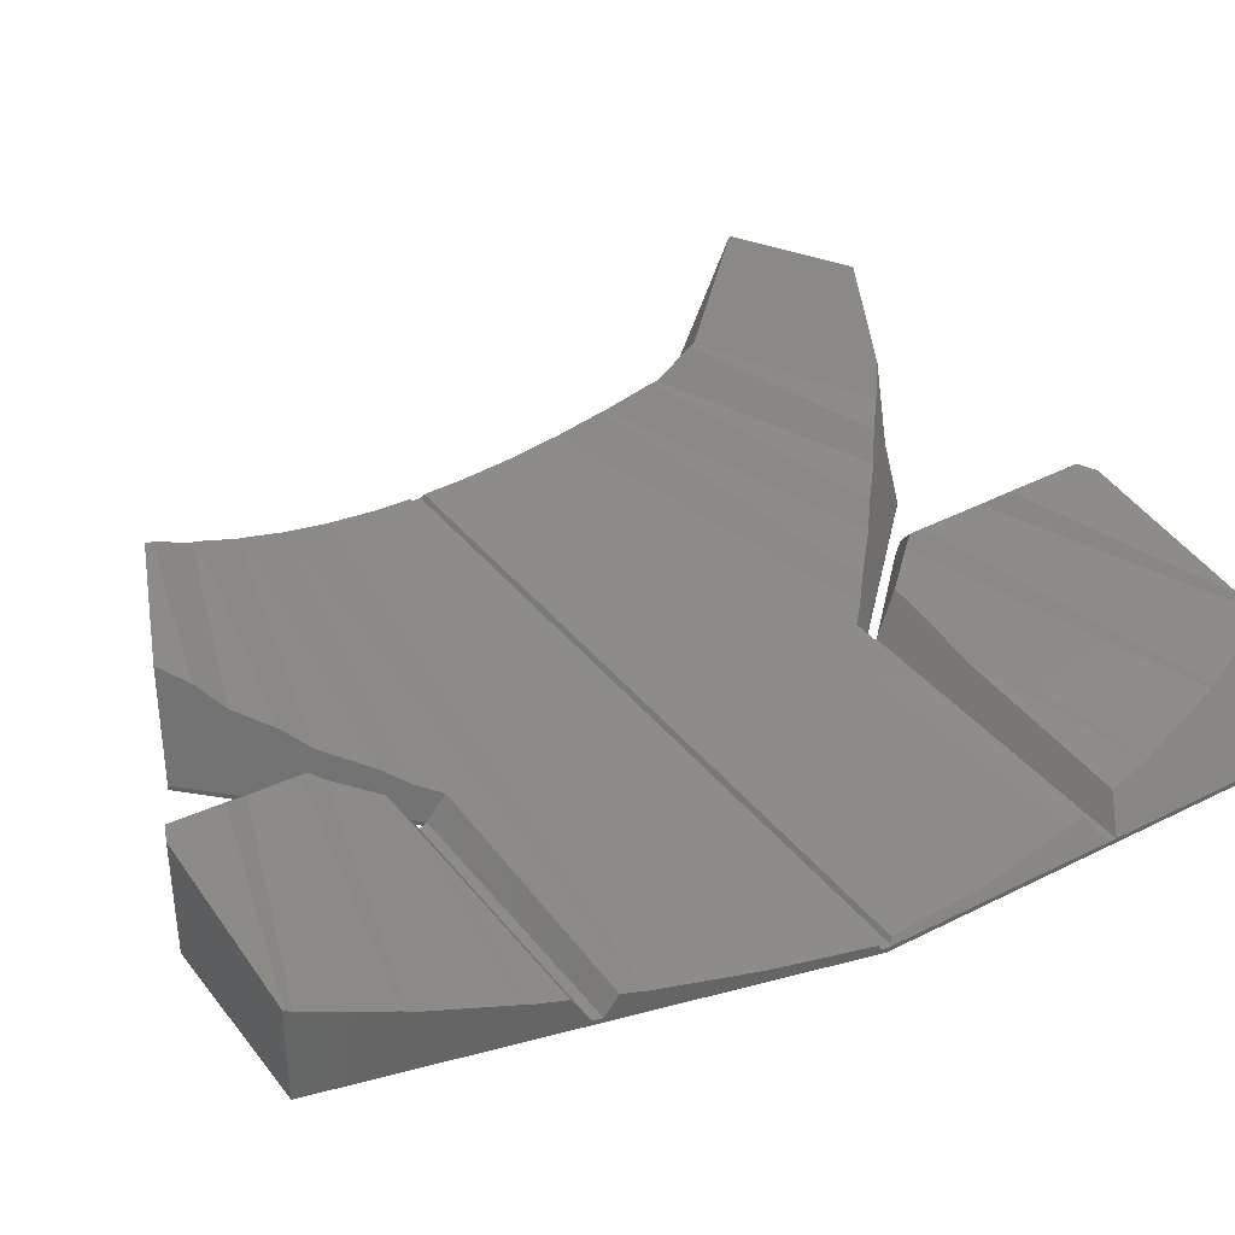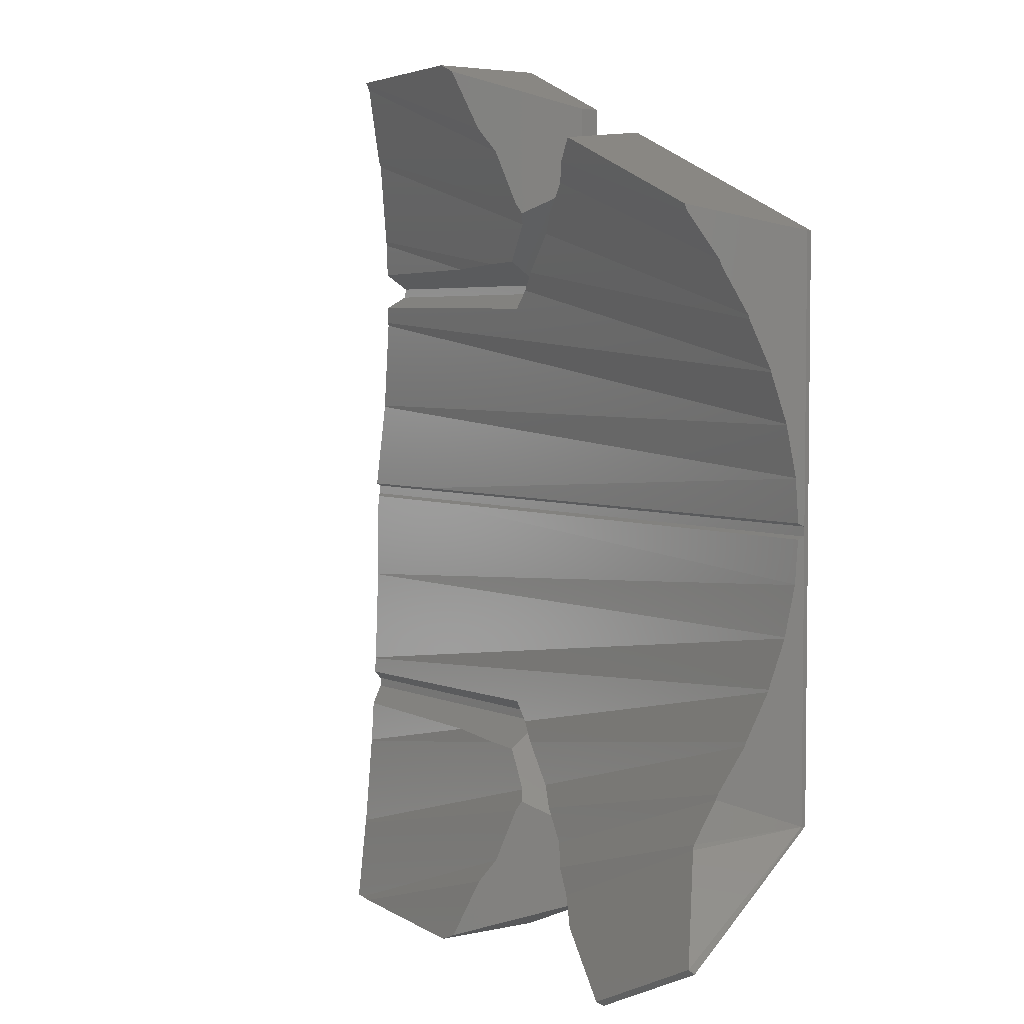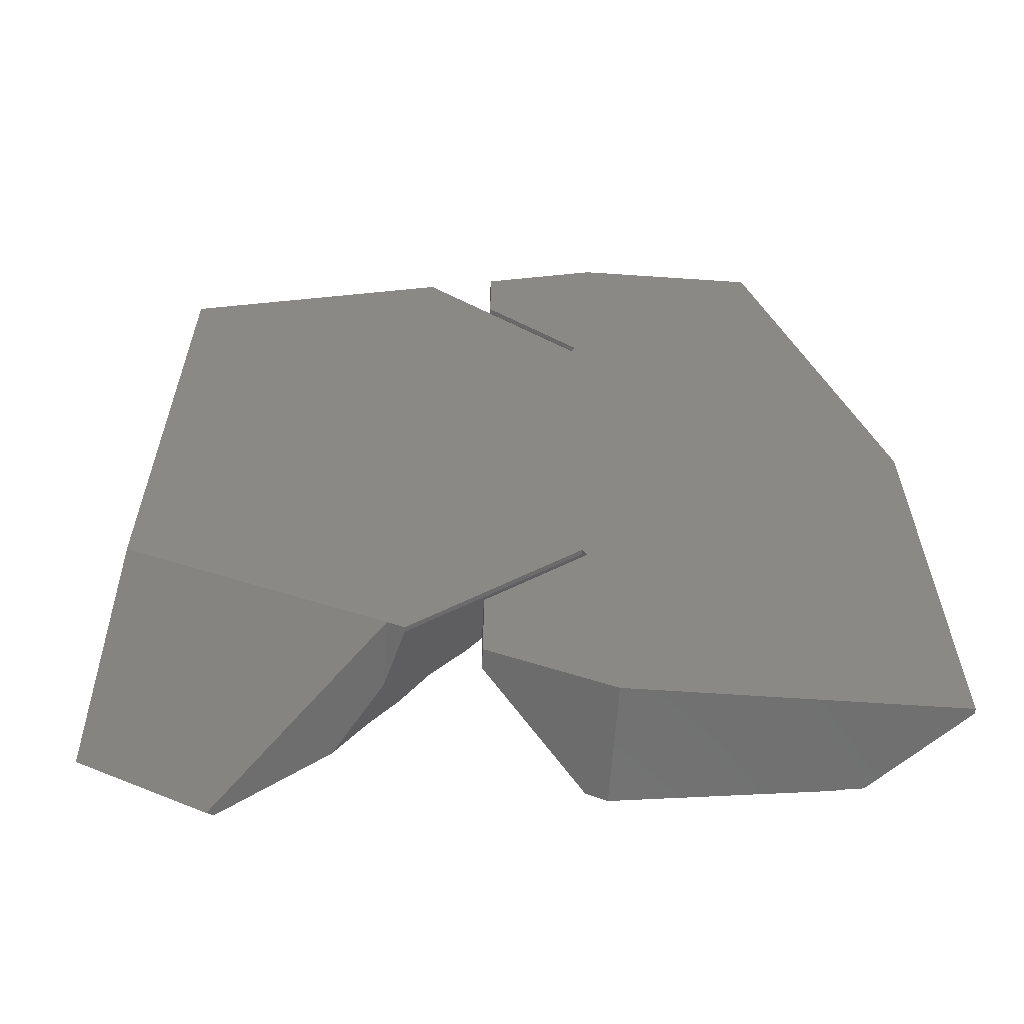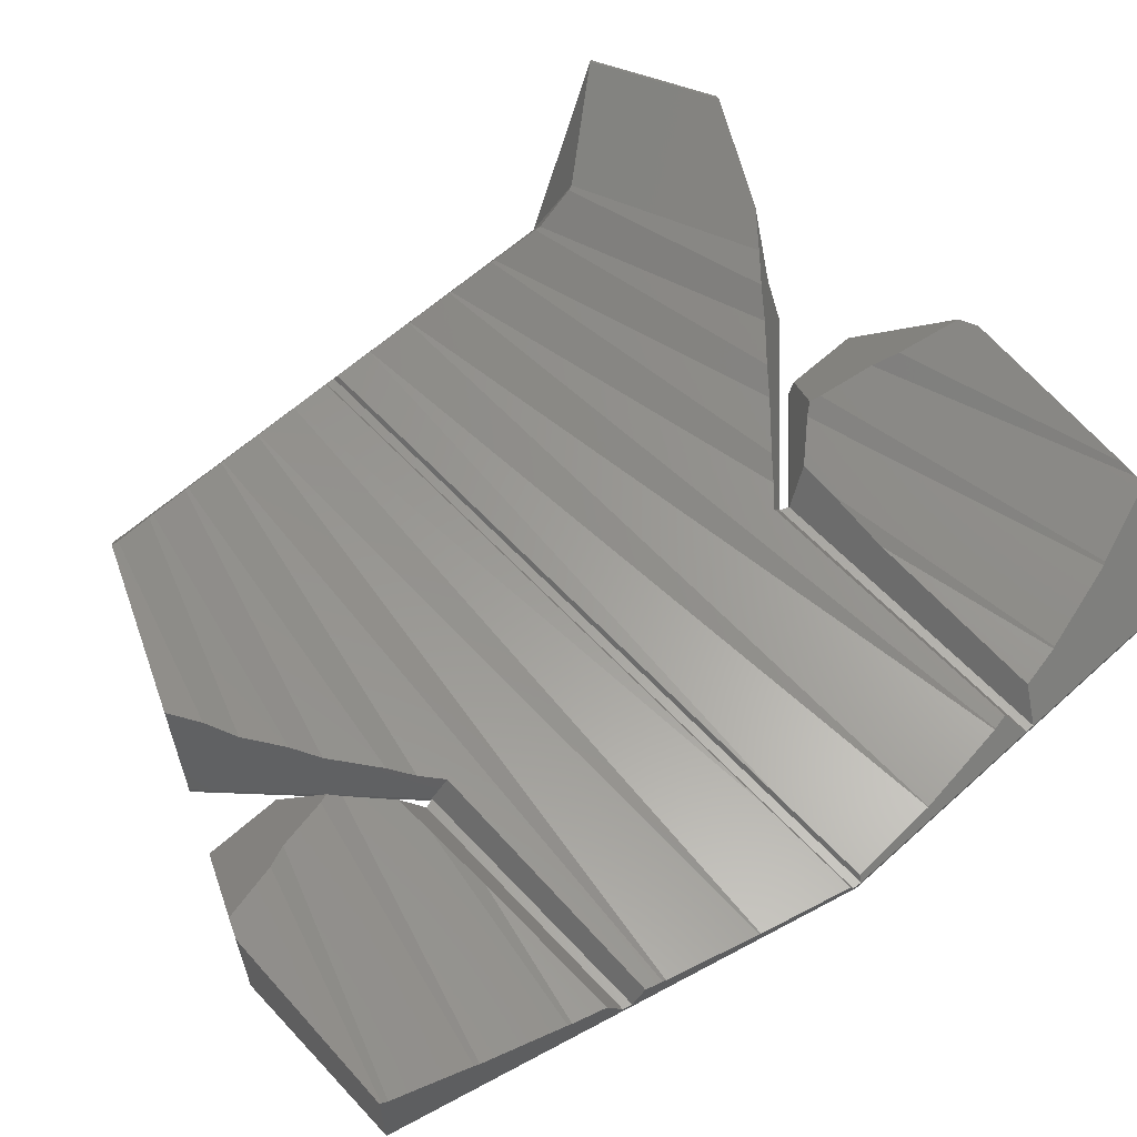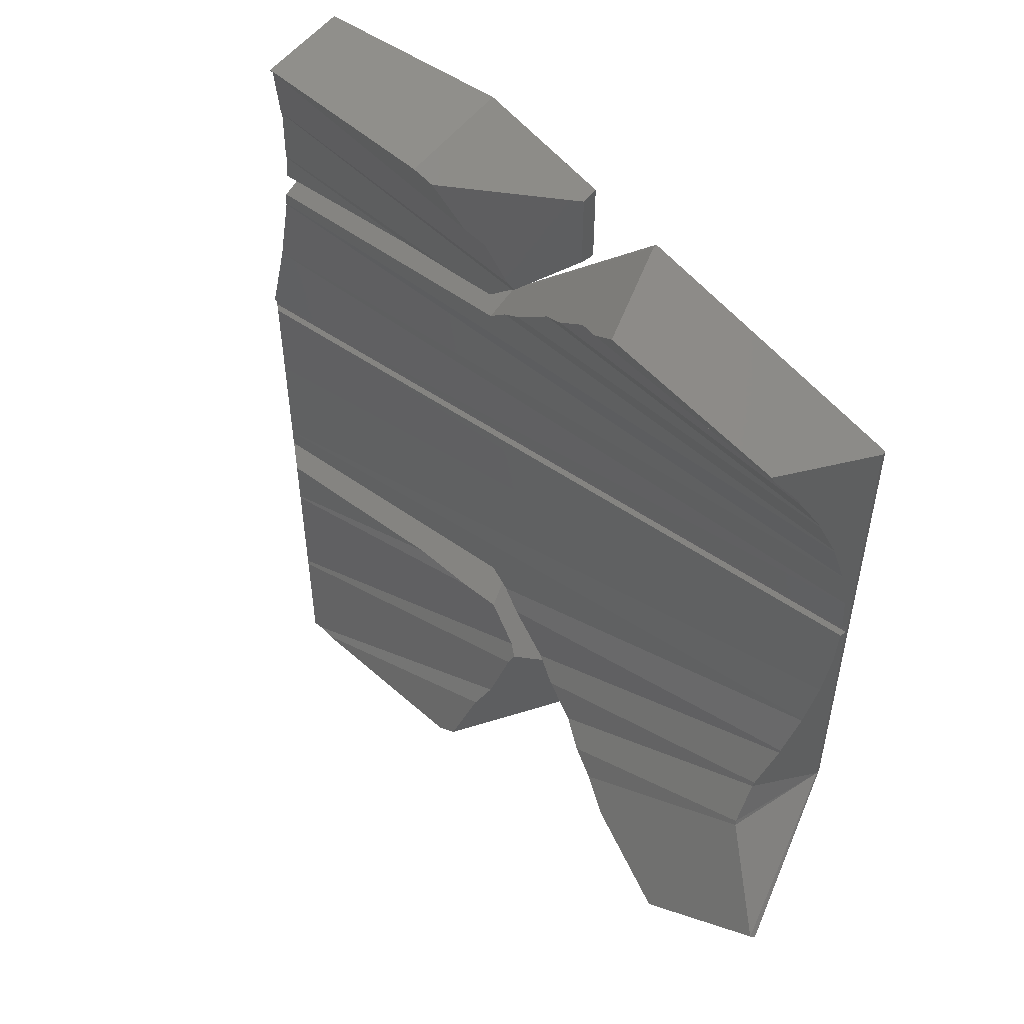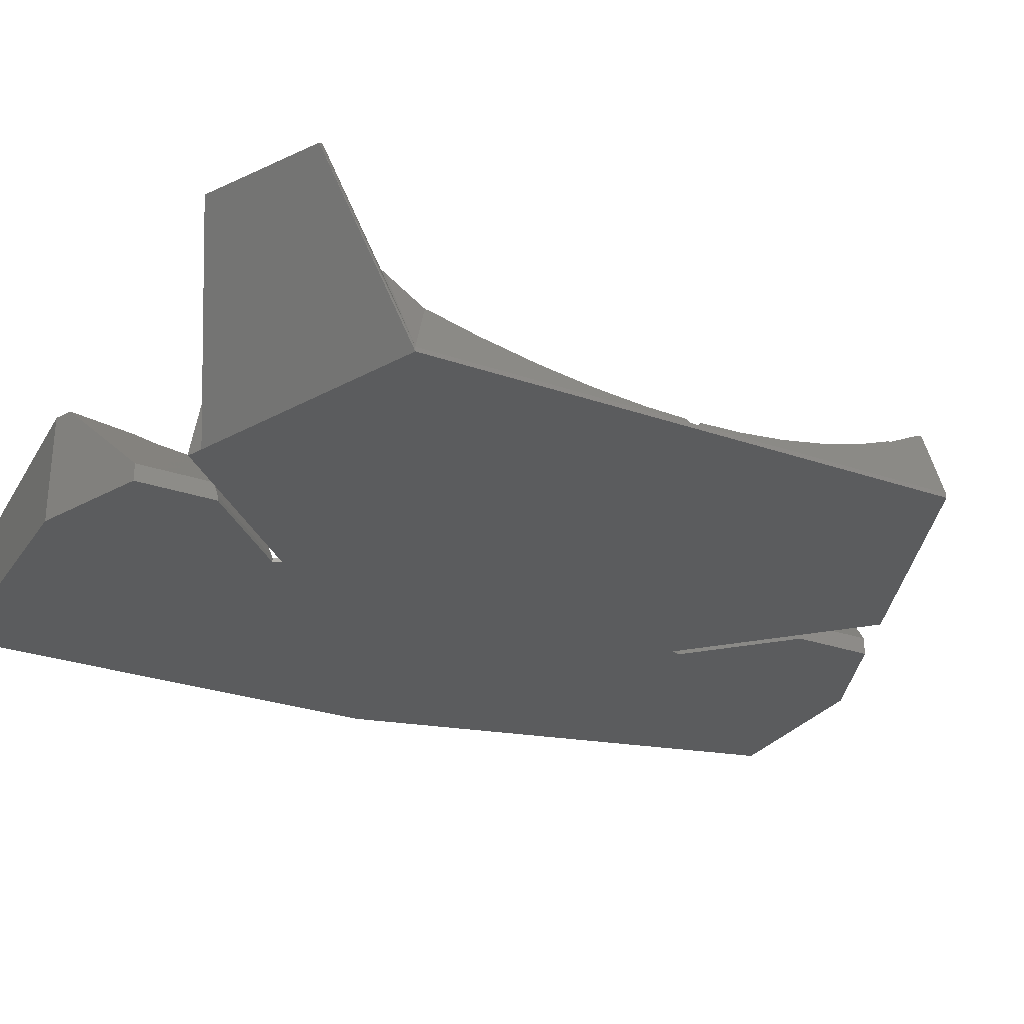
<metadata>
{"format":"stl","ext":"stl","renderer":"f3d","projection":"perspective","resolution":1024,"background":"white","views":[{"elev":36.8,"azim":-123.1,"up":"+Z"},{"elev":4.3,"azim":54.6,"up":"+Y"},{"elev":-62.0,"azim":176.0,"up":"+Y"},{"elev":61.1,"azim":-132.7,"up":"+Z"},{"elev":52.7,"azim":36.6,"up":"+Y"},{"elev":-28.4,"azim":62.4,"up":"+Z"}]}
</metadata>
<code>
# stl→obj: 142 verts, 280 faces
v 54.08 462.6 100
v 83.34 461.8 117.3
v 70.04 455.6 118
v 80 473.5 100
v 82.94 462.2 117.7
v 69.34 455.9 118.4
v 80 473.5 100.5
v 75.67 471.7 111.1
v 75.55 472.2 110.9
v 75.61 476.4 108.1
v 58.66 460.6 113.8
v 55.35 463.1 111.8
v 54.08 462.6 107
v 36.7 546.2 110.3
v 12.5 553.5 110
v 12.46 553.3 109.9
v 32.5 553.5 112.5
v 34.58 552.6 112.4
v 6.014 462.1 106.5
v 31.11 475.6 104.7
v 3.719 471.6 104.2
v 39.3 471.4 106.1
v 35.68 475.4 105
v 45 467.8 100.5
v 34.79 478 100
v 34.79 478 100.5
v 45 467.8 100
v 35.21 479 100
v 52.35 461.9 100.5
v 35.21 479 100.5
v 52.35 461.9 100
v 79.05 514.3 102.1
v 5.329 524.8 102.5
v 5.246 524.5 102.4
v 78.24 519.4 103.5
v 39.1 476.7 104.8
v 78.22 487.3 103.6
v 36.79 478.7 103.9
v 77.12 482.3 105.5
v 23.76 531 104
v 7.711 534.3 104.1
v 6.806 530.7 103.5
v 52.57 465.4 110.6
v 49.87 467.4 108.7
v 32.5 453.5 112.5
v 36.7 460.8 110.3
v 11.86 453.5 109.9
v 34.58 454.4 112.4
v 75.7 477 107.9
v 46.26 470.6 107.4
v 38.09 463.3 108.9
v 9.97 453.5 109.5
v 2.21 480.3 102.7
v 78.24 487.6 103.5
v 1.933 481.9 102.4
v 34.61 480.7 103.5
v 1.898 482.1 102.4
v 79.06 492.9 102.1
v 0.86 492.6 101.4
v 79.05 492.7 102.1
v 43.7 472.6 106
v 77.07 481.9 105.6
v 79.55 498.1 101.3
v 0.8508 492.7 101.4
v 6.205 461.8 106.7
v 39.7 469.1 107.3
v 40.2 470.2 106.8
v 12.17 504.3 101
v 2.673 514.2 101.3
v 0.201 504.3 101
v 79.55 508.9 101.3
v 79.55 508.8 101.3
v 79.06 514.1 102.1
v 2.717 514.4 101.4
v 23.76 476 104
v 2.868 476.3 103.4
v 3.628 471.8 104.1
v 8.915 453.5 109.4
v 0 478 100.5
v 0 453.5 100.5
v 0 479.5 100.5
v 0 479 100.5
v 0 503 100.5
v 0.5267 502.7 101
v 52.35 545.1 100
v 35.21 528 100.5
v 52.35 545.1 100.5
v 35.21 528 100
v 45 548.2 102
v 45 539.2 100
v 45 548.2 100
v 45 539.8 102
v 45 539.2 100.5
v 45 467.2 102
v 34.79 529 100.5
v 34.79 529 100
v 31.11 531.4 104.7
v 10.06 543.8 106.5
v 7.827 534.8 104.3
v 39.3 535.6 106.1
v 35.68 531.6 105
v 5.793 526.7 102.8
v 34.61 526.3 103.5
v 36.79 528.3 103.9
v 78.22 519.7 103.6
v 10.21 544.3 106.8
v 39.7 537.9 107.3
v 40.2 536.8 106.8
v 39.1 530.3 104.8
v 77.12 524.7 105.5
v 75.7 530 107.9
v 49.87 539.6 108.7
v 46.26 536.4 107.4
v 75.61 530.6 108.1
v 43.7 534.4 106
v 77.07 525.1 105.6
v 73.99 535.3 110.9
v 55.35 543.9 111.8
v 52.57 541.6 110.6
v 73.83 536.1 111.2
v 12.3 552.7 109.5
v 38.09 543.7 108.9
v 6.375 529 100.5
v 6.125 528 100.5
v 80 533.5 100.5
v 80 533.5 100
v 80 504.5 100.5
v 80 504 100.5
v 80 503 100.5
v 0 503.5 100.5
v 0.125 504 100.5
v 12.5 553.5 100
v 0 503.5 100
v 12.17 502.7 101
v 79.69 502.7 101
v 0 453.5 100
v 79.69 504.3 101
v 32.5 453.5 100
v 45 458.8 102
v 45 458.8 100
v 32.5 553.5 100
v 79.55 498.2 101.3
f 1 2 3
f 2 1 4
f 3 5 6
f 5 3 2
f 7 8 5
f 8 7 9
f 2 7 5
f 2 4 7
f 9 7 10
f 11 8 12
f 8 11 6
f 8 6 5
f 13 11 12
f 11 3 6
f 3 11 1
f 1 11 13
f 14 15 16
f 15 14 17
f 17 14 18
f 19 20 21
f 20 19 22
f 20 22 23
f 24 25 26
f 25 24 27
f 28 29 30
f 29 28 31
f 32 33 34
f 33 32 35
f 36 37 38
f 37 36 39
f 40 41 42
f 43 10 44
f 10 43 9
f 45 46 47
f 46 45 48
f 44 49 50
f 49 44 10
f 47 51 52
f 51 47 46
f 53 54 55
f 54 53 56
f 54 56 38
f 54 38 37
f 57 58 59
f 58 57 60
f 61 39 36
f 39 61 62
f 59 63 64
f 63 59 58
f 65 22 19
f 22 65 66
f 22 66 67
f 68 69 70
f 69 68 71
f 71 68 72
f 73 34 74
f 34 73 32
f 71 74 69
f 74 71 73
f 12 9 43
f 9 12 8
f 75 76 77
f 50 62 61
f 62 50 49
f 78 79 80
f 79 78 19
f 79 19 77
f 79 77 76
f 77 19 21
f 19 78 65
f 53 81 82
f 81 53 57
f 81 57 64
f 81 64 83
f 83 64 84
f 64 57 59
f 57 53 55
f 85 86 87
f 86 85 88
f 89 90 91
f 90 89 92
f 90 92 93
f 23 24 26
f 24 23 22
f 24 22 67
f 24 67 94
f 95 88 96
f 88 95 86
f 30 25 28
f 25 30 26
f 95 90 93
f 90 95 96
f 97 98 99
f 98 97 100
f 100 97 101
f 35 102 33
f 102 35 103
f 103 35 104
f 104 35 105
f 21 75 77
f 75 21 20
f 100 106 98
f 106 100 107
f 107 100 108
f 105 109 104
f 109 105 110
f 40 99 41
f 99 40 97
f 111 112 113
f 112 111 114
f 78 66 65
f 66 78 52
f 66 52 51
f 110 115 109
f 115 110 116
f 117 118 119
f 118 117 120
f 107 121 106
f 121 107 122
f 122 16 121
f 16 122 14
f 116 113 115
f 113 116 111
f 55 60 57
f 60 55 54
f 114 119 112
f 119 114 117
f 86 123 124
f 123 86 95
f 125 4 126
f 4 125 127
f 4 127 128
f 4 128 129
f 4 129 7
f 129 130 83
f 130 129 131
f 131 129 128
f 43 13 12
f 13 43 44
f 13 44 50
f 13 50 61
f 13 61 29
f 29 61 36
f 29 36 38
f 29 38 56
f 29 56 30
f 132 121 15
f 121 132 123
f 123 132 133
f 15 121 16
f 121 123 98
f 121 98 106
f 98 123 99
f 99 123 41
f 41 123 42
f 123 133 124
f 124 133 34
f 124 34 102
f 102 34 33
f 34 133 69
f 34 69 74
f 69 133 131
f 69 131 70
f 131 133 130
f 129 134 135
f 134 129 84
f 84 129 83
f 26 82 79
f 82 26 30
f 26 20 23
f 20 26 75
f 75 26 76
f 76 26 79
f 136 130 133
f 130 136 83
f 83 136 81
f 81 136 82
f 82 136 79
f 79 136 80
f 70 137 68
f 137 70 128
f 128 70 131
f 87 112 118
f 112 87 86
f 118 112 119
f 112 86 113
f 113 86 115
f 115 86 109
f 109 86 104
f 104 86 103
f 138 48 45
f 48 138 139
f 139 138 140
f 100 92 108
f 92 100 101
f 92 101 95
f 92 95 93
f 139 46 48
f 46 139 51
f 51 139 66
f 66 139 67
f 67 139 94
f 18 141 17
f 141 18 89
f 141 89 91
f 141 15 17
f 15 141 132
f 86 102 103
f 102 86 124
f 135 7 129
f 7 135 142
f 7 142 63
f 7 63 58
f 7 58 60
f 7 60 54
f 7 54 37
f 7 37 39
f 7 39 62
f 7 62 49
f 7 49 10
f 29 1 13
f 1 29 31
f 137 72 68
f 120 87 118
f 87 120 125
f 87 125 85
f 85 125 126
f 24 140 27
f 140 24 94
f 140 94 139
f 64 134 84
f 134 64 63
f 134 63 142
f 53 30 56
f 30 53 82
f 47 138 45
f 138 47 52
f 138 52 78
f 138 78 80
f 138 80 136
f 135 134 142
f 97 95 101
f 95 97 40
f 95 40 42
f 95 42 123
f 14 89 18
f 89 14 122
f 89 122 107
f 89 107 108
f 89 108 92
f 117 125 120
f 125 117 114
f 125 114 116
f 125 116 105
f 125 105 32
f 125 32 127
f 116 114 111
f 105 116 110
f 32 105 35
f 127 32 73
f 127 73 71
f 127 71 72
f 127 72 137
f 127 137 128
f 132 136 133
f 136 132 138
f 138 132 141
f 138 141 96
f 96 141 91
f 96 91 90
f 88 25 96
f 25 88 28
f 28 88 85
f 28 85 31
f 31 85 126
f 31 126 1
f 1 126 4
f 138 25 140
f 25 138 96
f 140 25 27

</code>
